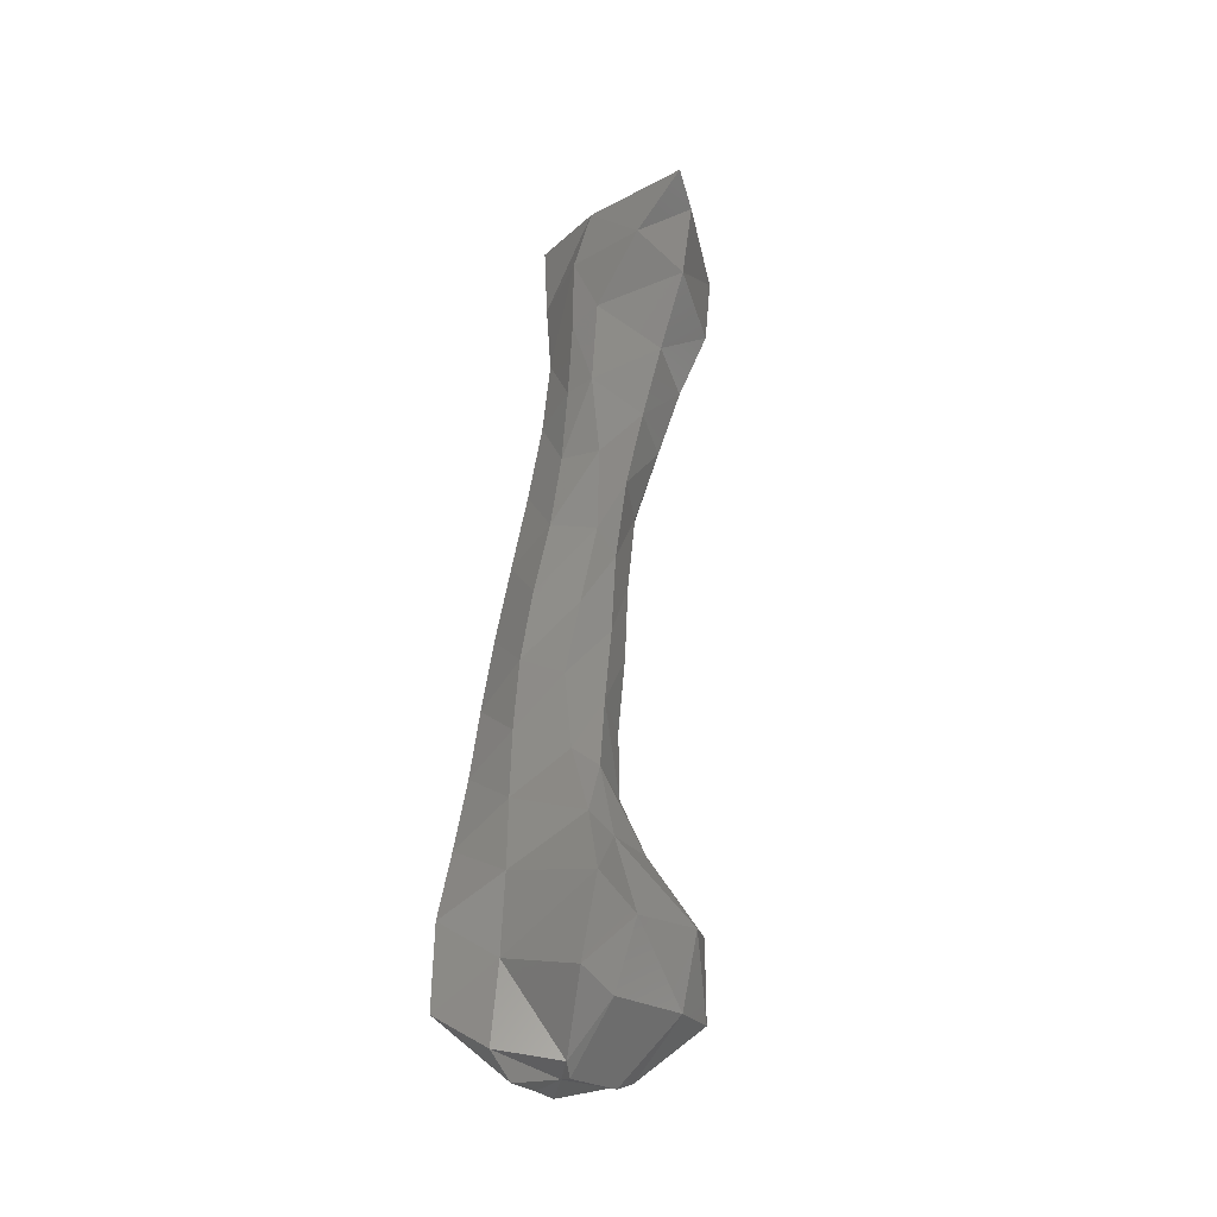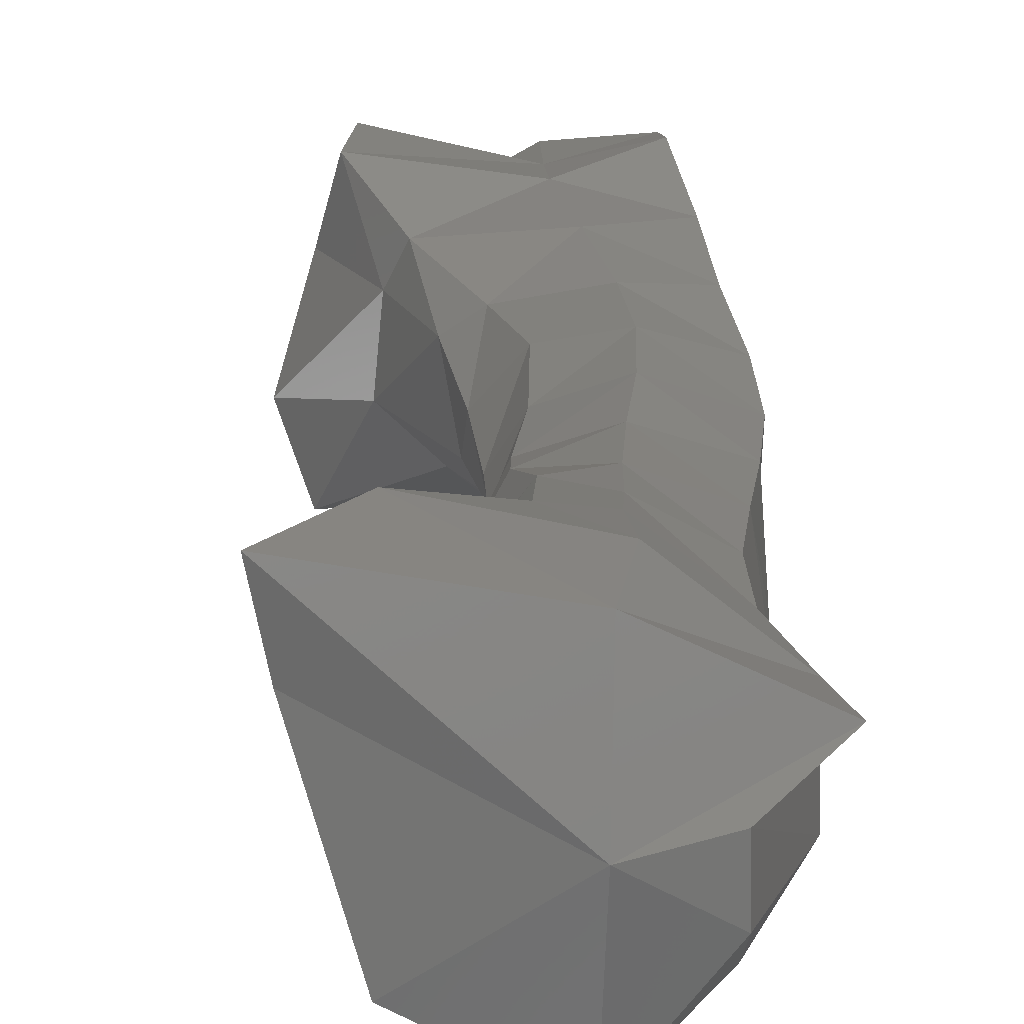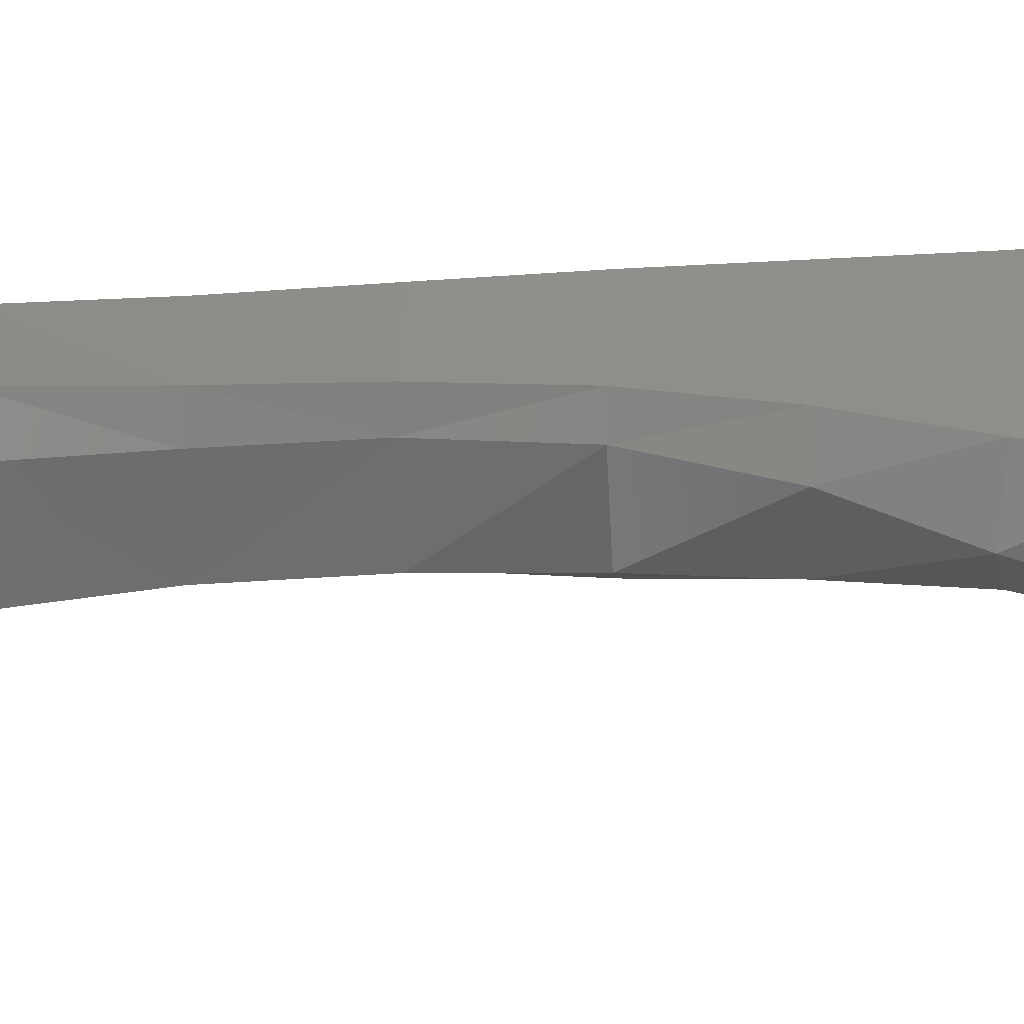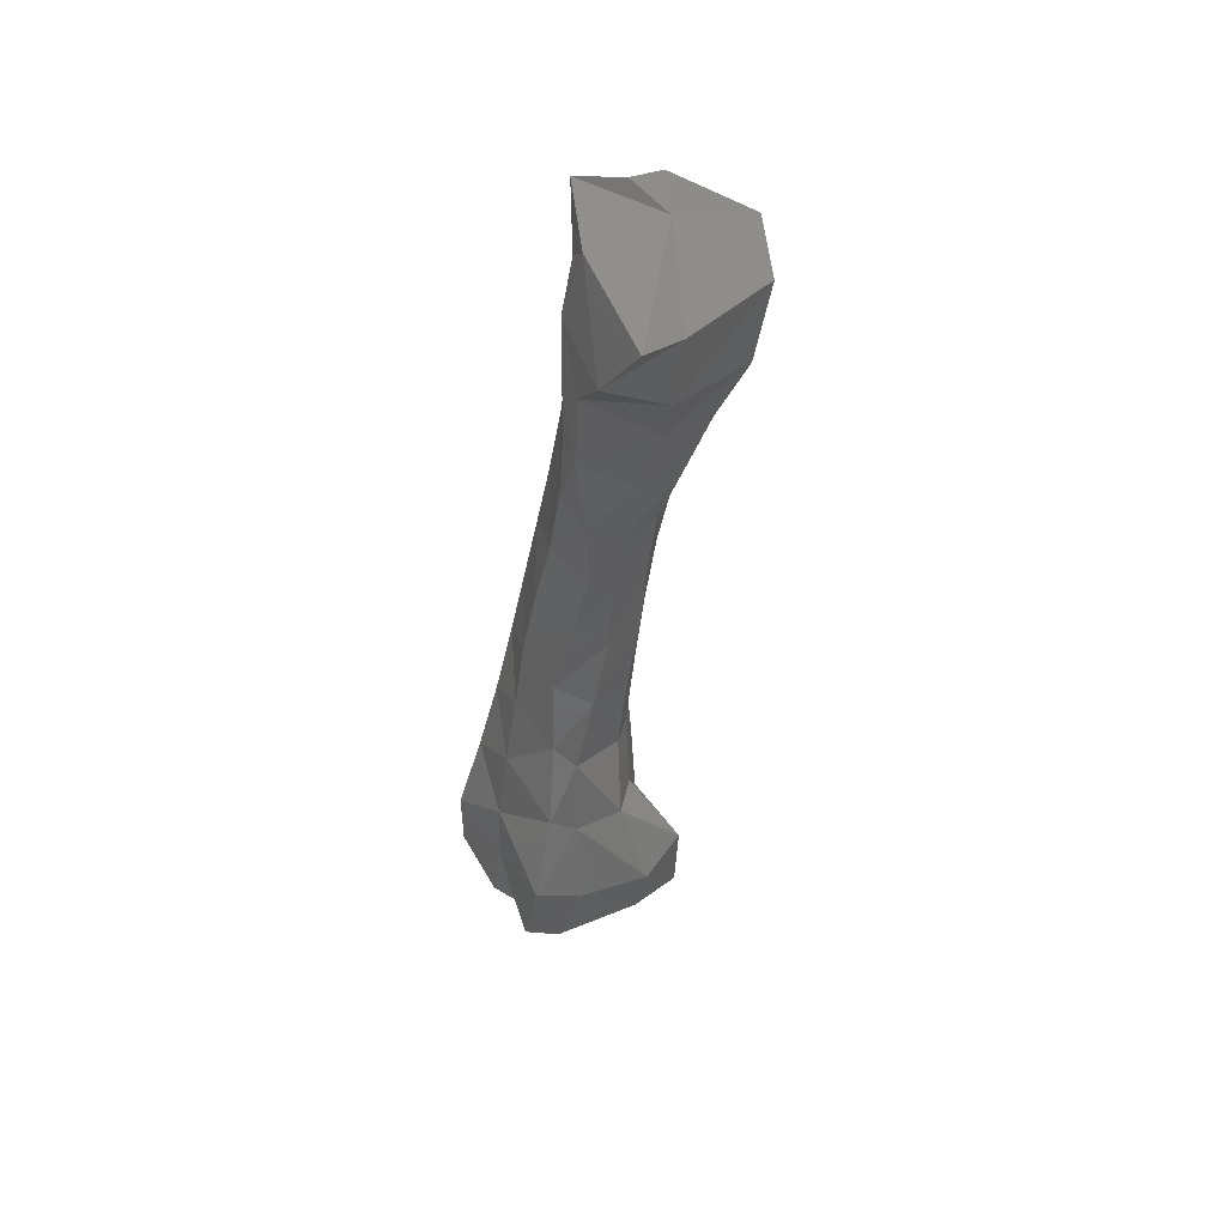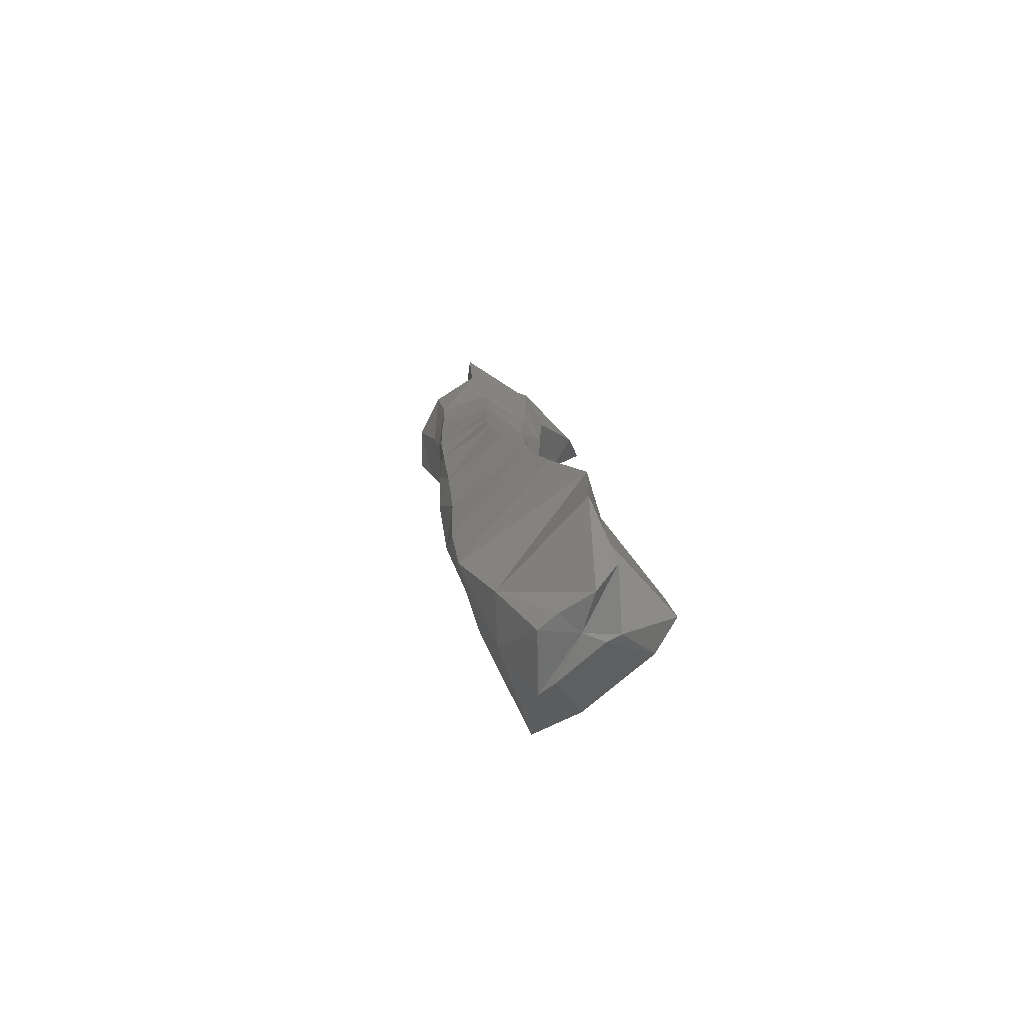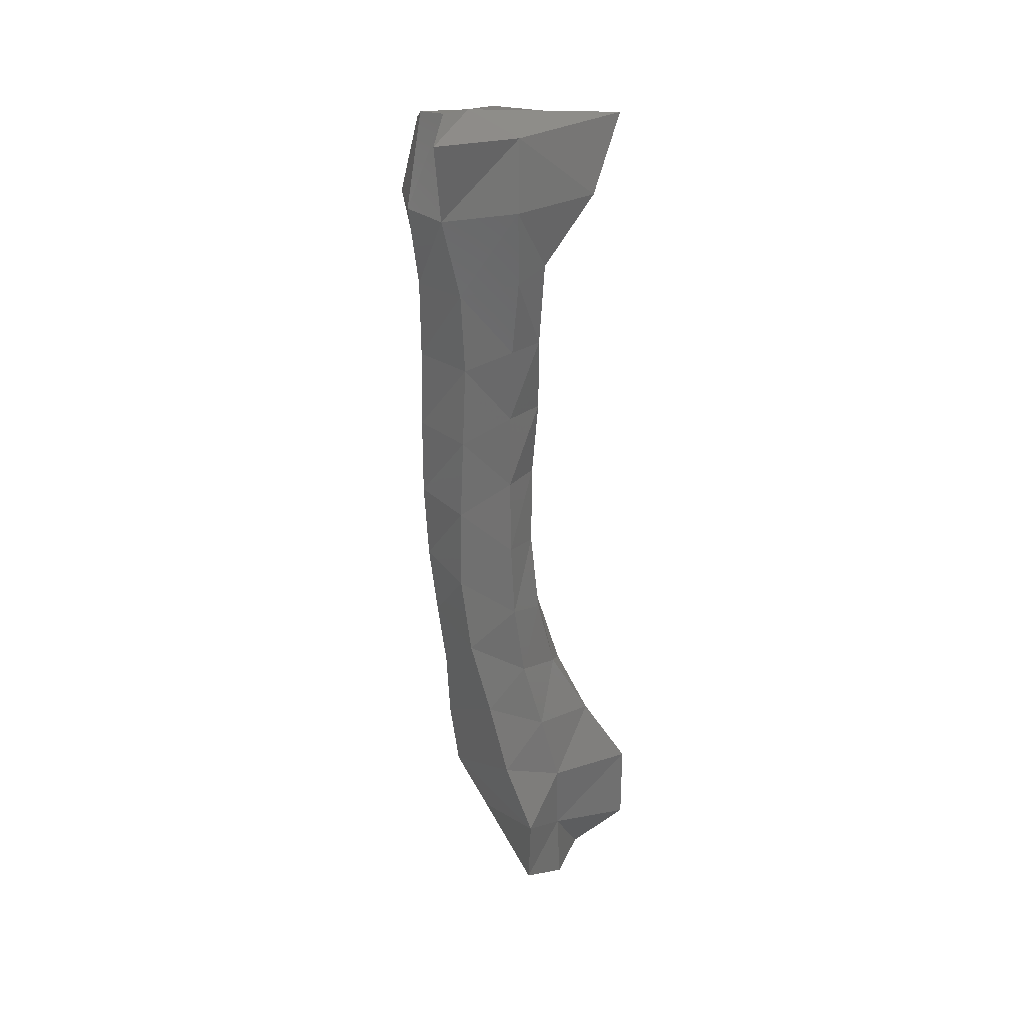
<metadata>
{"format":"stl","ext":"stl","renderer":"f3d","projection":"perspective","resolution":1024,"background":"white","views":[{"elev":-29.3,"azim":29.0,"up":"+Y"},{"elev":6.3,"azim":177.2,"up":"+Z"},{"elev":-44.6,"azim":-98.8,"up":"+Z"},{"elev":53.5,"azim":58.4,"up":"+Y"},{"elev":-72.2,"azim":-57.5,"up":"+Y"},{"elev":37.3,"azim":-40.5,"up":"+Y"}]}
</metadata>
<code>
# stl→obj: 106 verts, 208 faces
v -0.007618 -0.07632 0.0198
v -0.0127 -0.08011 0.02101
v -0.007831 -0.08323 0.02052
v -0.007435 -0.08515 0.01814
v -0.007481 -0.0694 0.01948
v -0.0125 -0.07301 0.02104
v 0.000117 -0.0786 0.02147
v -0.003063 -0.08413 0.01782
v 0.000938 -0.07129 0.02053
v -0.009808 -0.07962 0.01059
v -0.007403 -0.0849 0.01482
v -0.01154 -0.07317 0.008039
v -0.004933 -0.08453 0.01538
v -0.008356 -0.06269 0.0179
v -0.01322 -0.06623 0.01809
v -0.001675 -0.06494 0.01733
v -0.01204 -0.06606 0.007434
v 0.001202 -0.08026 0.01858
v -0.003473 -0.08501 0.01663
v 0.00197 -0.07363 0.01647
v -0.000659 -0.06645 0.01518
v -0.005771 -0.07949 0.008211
v -0.007109 -0.08497 0.01271
v -0.005195 -0.07271 0.006071
v -0.006889 -0.06563 0.005527
v -0.002511 -0.0846 0.01149
v -0.002104 -0.08377 0.009666
v -0.01348 -0.0592 0.01581
v -0.009279 -0.05597 0.01614
v -0.004465 -0.05825 0.01515
v -0.01235 -0.05881 0.007431
v -0.002634 -0.05963 0.01384
v -0.00927 -0.05886 0.004789
v 0.002649 -0.07957 0.01087
v 0.003726 -0.07303 0.01032
v -0.000269 -0.06663 0.01073
v -0.003547 -0.06057 0.009012
v 0.002326 -0.07915 0.006284
v 0.002067 -0.07196 0.00579
v -0.003239 -0.06773 0.007965
v -0.005032 -0.06029 0.007276
v -0.009499 -0.04912 0.01495
v -0.01398 -0.05215 0.01361
v -0.005715 -0.0509 0.0142
v -0.01305 -0.05167 0.007157
v -0.003492 -0.05273 0.01157
v -0.01128 -0.05194 0.005017
v -0.004512 -0.05371 0.007468
v -0.005994 -0.05289 0.005788
v -0.009024 -0.04227 0.01384
v -0.01384 -0.04495 0.01206
v -0.005276 -0.04361 0.01251
v -0.01344 -0.04455 0.006584
v -0.003769 -0.04556 0.009939
v -0.01202 -0.04478 0.005201
v -0.004483 -0.04644 0.006324
v -0.006693 -0.04588 0.004414
v -0.008175 -0.03545 0.01273
v -0.01295 -0.03764 0.01114
v -0.004303 -0.03624 0.01145
v -0.01325 -0.0374 0.005849
v -0.00361 -0.03822 0.00948
v -0.01173 -0.03754 0.004711
v -0.004527 -0.03914 0.005657
v -0.006648 -0.03862 0.003384
v -0.0119 -0.03036 0.01036
v -0.007549 -0.02857 0.01201
v -0.003922 -0.02877 0.01182
v -0.01264 -0.03028 0.005162
v -0.002677 -0.03094 0.009242
v -0.01097 -0.0304 0.003822
v -0.004113 -0.03203 0.005076
v -0.005781 -0.03128 0.002554
v -0.01095 -0.02305 0.009704
v -0.007126 -0.02162 0.0118
v -0.004383 -0.02136 0.01235
v -0.01199 -0.02315 0.004634
v -0.001476 -0.02373 0.008359
v -0.01016 -0.02329 0.002846
v -0.002309 -0.02513 0.003954
v -0.004303 -0.02407 0.0016
v -0.006584 -0.01469 0.01202
v -0.0107 -0.01572 0.008904
v -0.00383 -0.01362 0.01241
v -0.01171 -0.01599 0.004266
v -8e-06 -0.01659 0.007574
v -0.009571 -0.0162 0.001545
v -0.000772 -0.01825 0.002505
v -0.003521 -0.01712 -0.000354
v -0.01181 -0.008369 0.00787
v -0.006554 -0.007735 0.01195
v 0.000841 -0.007735 0.01346
v -0.01186 -0.008898 0.003198
v 0.002946 -0.009982 0.008744
v -0.009605 -0.009296 -0.000587
v 0.001232 -0.01159 0.00088
v -0.003979 -0.007165 -0.002865
v -0.01227 -0.00128 0.007673
v -0.005446 -0.001467 0.01077
v 0.004677 -0.001497 0.01242
v -0.009017 -0.000204 0.00495
v 0.003816 -0.002822 0.008474
v -0.00912 -0.000995 0.001911
v 0.001114 -0.004347 -0.000596
v -0.005178 -0.004638 -0.003739
v -0.005299 -0.001296 0.003769
f 1 2 3
f 4 3 2
f 5 6 1
f 6 2 1
f 7 1 8
f 1 3 8
f 7 9 1
f 5 1 9
f 2 10 4
f 11 4 10
f 2 6 10
f 12 10 6
f 4 11 13
f 3 4 13
f 8 3 13
f 14 15 5
f 6 5 15
f 14 5 16
f 9 16 5
f 17 12 15
f 6 15 12
f 7 8 18
f 19 18 8
f 9 7 20
f 18 20 7
f 19 8 13
f 20 21 9
f 16 9 21
f 22 23 10
f 11 10 23
f 24 22 12
f 10 12 22
f 11 23 13
f 24 12 25
f 17 25 12
f 26 19 13
f 27 26 13
f 23 27 13
f 15 14 28
f 29 28 14
f 16 30 14
f 29 14 30
f 15 28 17
f 31 17 28
f 21 32 16
f 30 16 32
f 25 17 33
f 31 33 17
f 34 18 26
f 18 34 20
f 35 20 34
f 19 26 18
f 20 35 21
f 36 21 35
f 37 32 36
f 21 36 32
f 23 22 27
f 38 27 22
f 22 24 38
f 39 38 24
f 39 24 40
f 25 40 24
f 33 41 25
f 40 25 41
f 38 34 27
f 26 27 34
f 42 43 29
f 28 29 43
f 30 44 29
f 42 29 44
f 28 43 31
f 45 31 43
f 44 30 46
f 32 46 30
f 33 31 47
f 47 31 45
f 32 37 46
f 46 37 48
f 47 49 33
f 41 33 49
f 39 35 38
f 34 38 35
f 35 39 36
f 40 36 39
f 36 40 37
f 41 37 40
f 37 41 48
f 49 48 41
f 50 51 42
f 43 42 51
f 50 42 52
f 44 52 42
f 43 51 45
f 53 45 51
f 46 54 44
f 52 44 54
f 47 45 55
f 53 55 45
f 48 56 46
f 54 46 56
f 55 57 47
f 49 47 57
f 57 56 49
f 48 49 56
f 58 59 50
f 51 50 59
f 52 60 50
f 58 50 60
f 51 59 53
f 61 53 59
f 54 62 52
f 52 62 60
f 55 53 63
f 63 53 61
f 62 54 64
f 56 64 54
f 57 55 65
f 55 63 65
f 65 64 57
f 64 56 57
f 59 58 66
f 67 66 58
f 60 68 58
f 67 58 68
f 59 66 61
f 69 61 66
f 68 60 70
f 62 70 60
f 71 63 69
f 63 61 69
f 70 62 72
f 64 72 62
f 65 63 73
f 71 73 63
f 64 65 72
f 73 72 65
f 66 67 74
f 74 67 75
f 68 76 67
f 75 67 76
f 66 74 69
f 77 69 74
f 76 68 78
f 70 78 68
f 79 71 77
f 69 77 71
f 78 70 80
f 72 80 70
f 81 73 79
f 79 73 71
f 81 80 73
f 72 73 80
f 82 83 75
f 74 75 83
f 75 76 82
f 82 76 84
f 74 83 77
f 85 77 83
f 84 76 86
f 78 86 76
f 87 79 85
f 77 85 79
f 86 78 88
f 78 80 88
f 89 81 87
f 79 87 81
f 89 88 81
f 80 81 88
f 90 83 91
f 82 91 83
f 92 91 84
f 82 84 91
f 83 90 85
f 93 85 90
f 86 94 84
f 84 94 92
f 95 87 93
f 85 93 87
f 94 86 96
f 88 96 86
f 97 89 95
f 87 95 89
f 97 96 89
f 88 89 96
f 98 90 99
f 90 91 99
f 100 99 92
f 91 92 99
f 93 90 101
f 98 101 90
f 94 102 92
f 92 102 100
f 95 93 103
f 101 103 93
f 102 94 104
f 96 104 94
f 103 105 95
f 97 95 105
f 96 97 104
f 105 104 97
f 106 98 99
f 106 99 100
f 106 101 98
f 106 100 102
f 106 103 101
f 106 102 104
f 106 105 103
f 106 104 105

</code>
